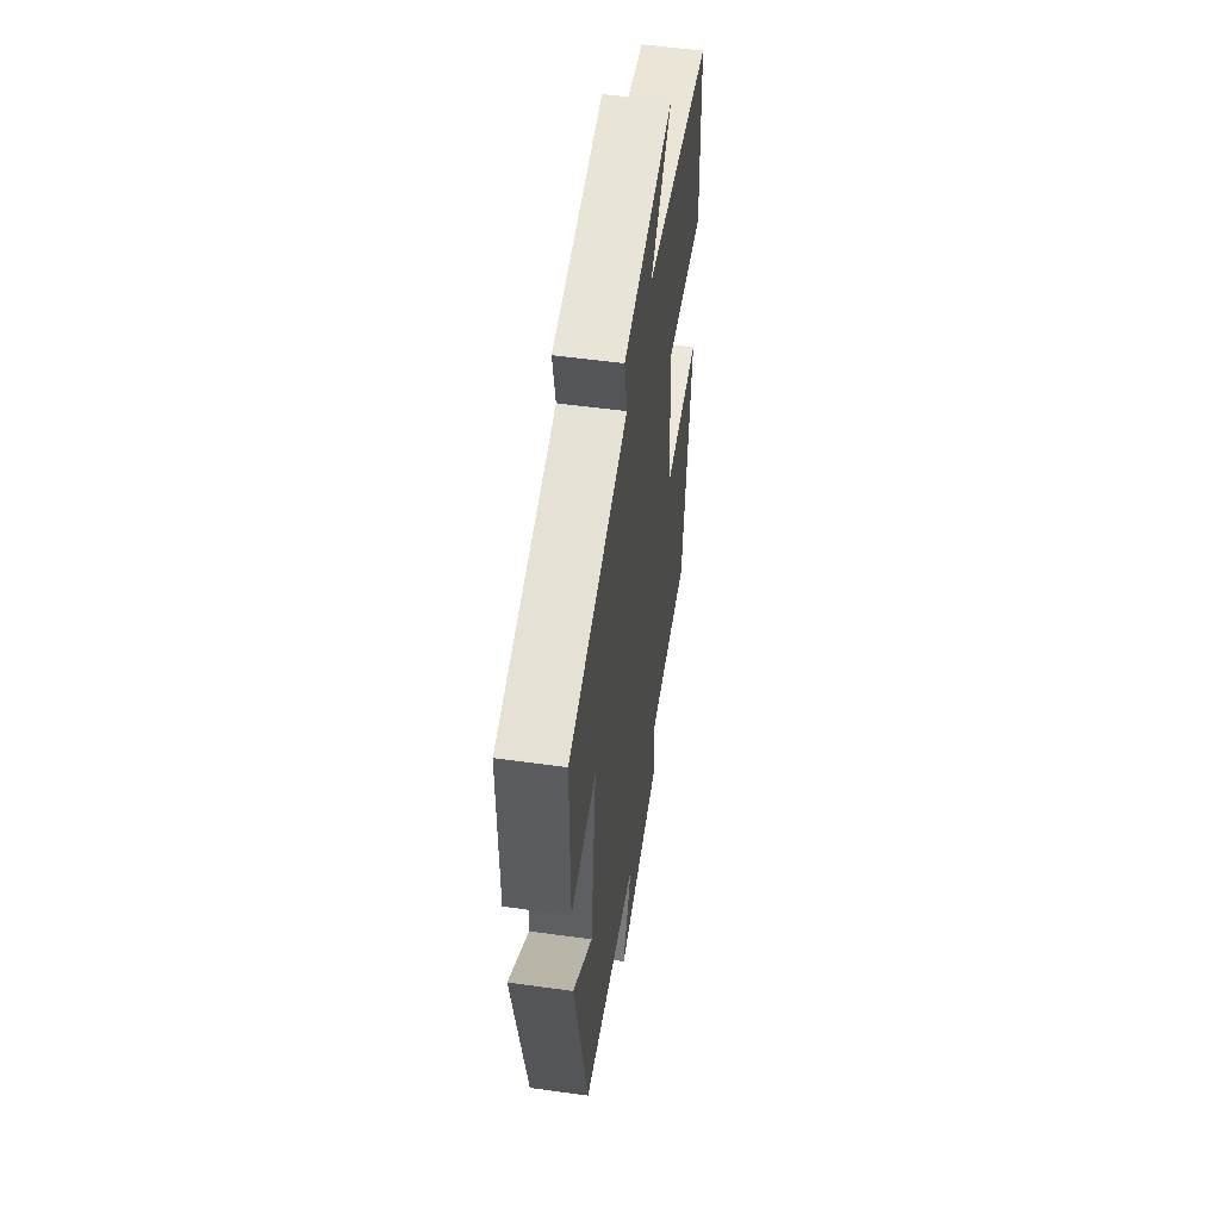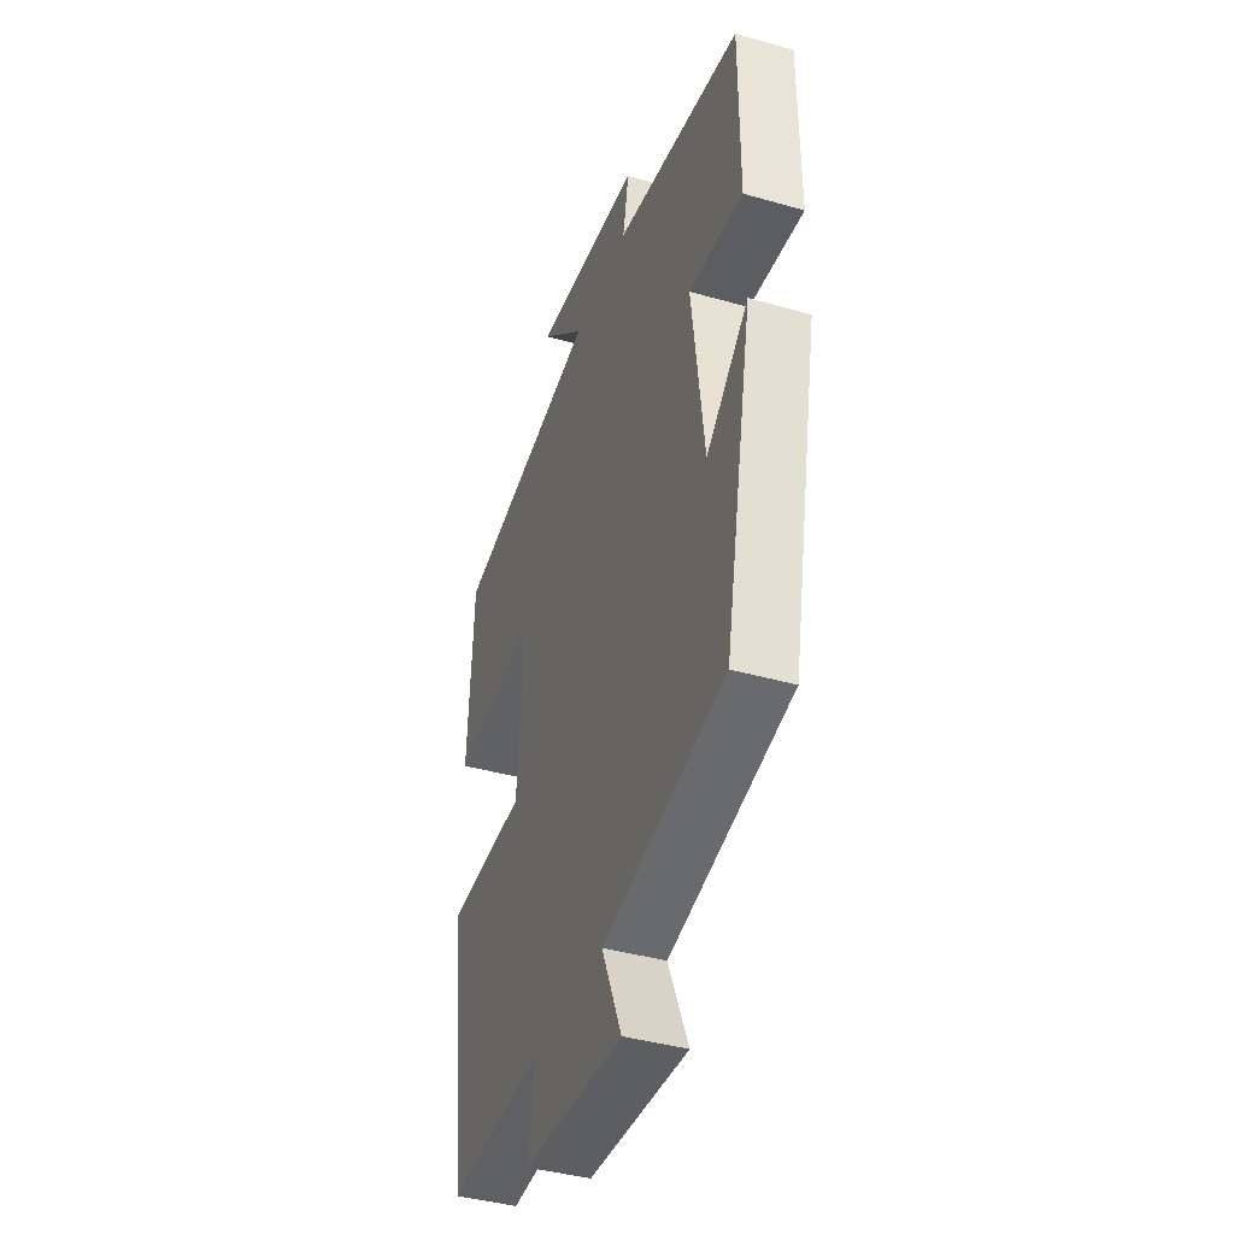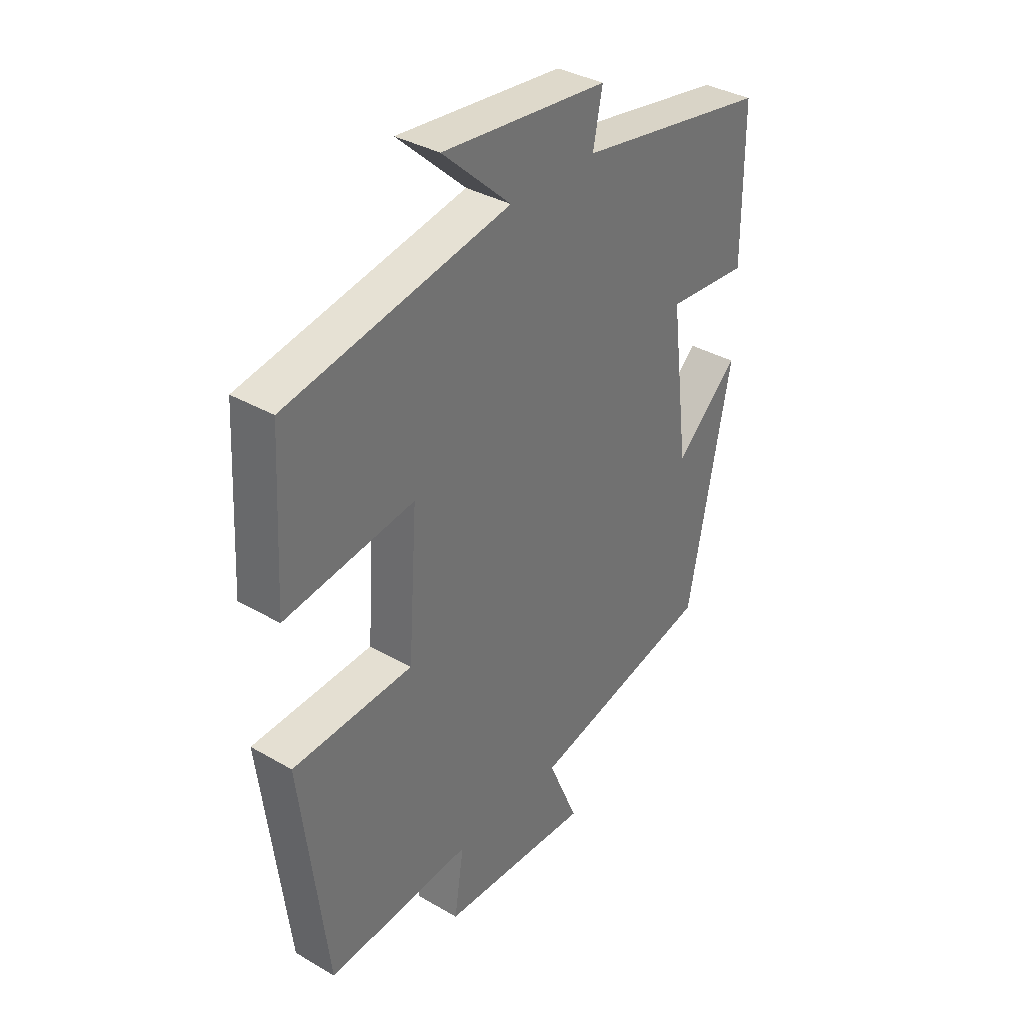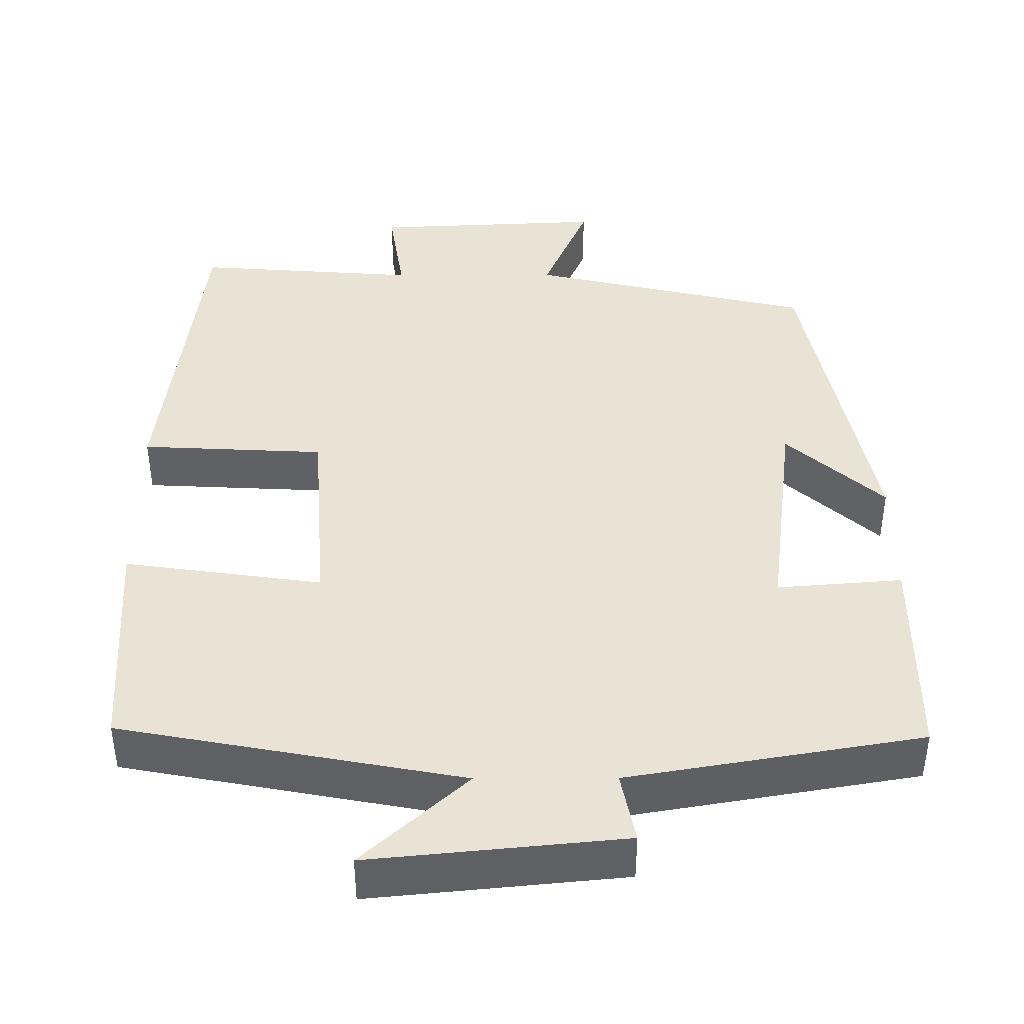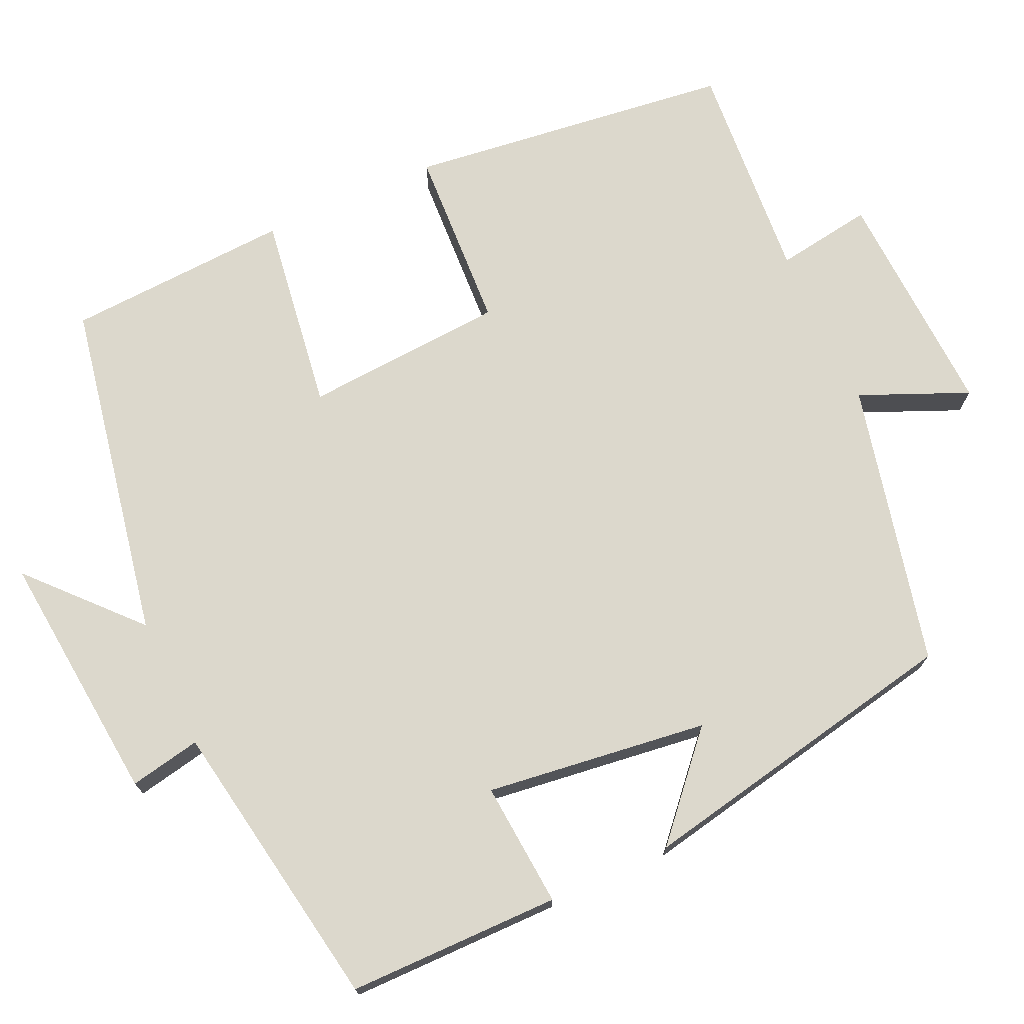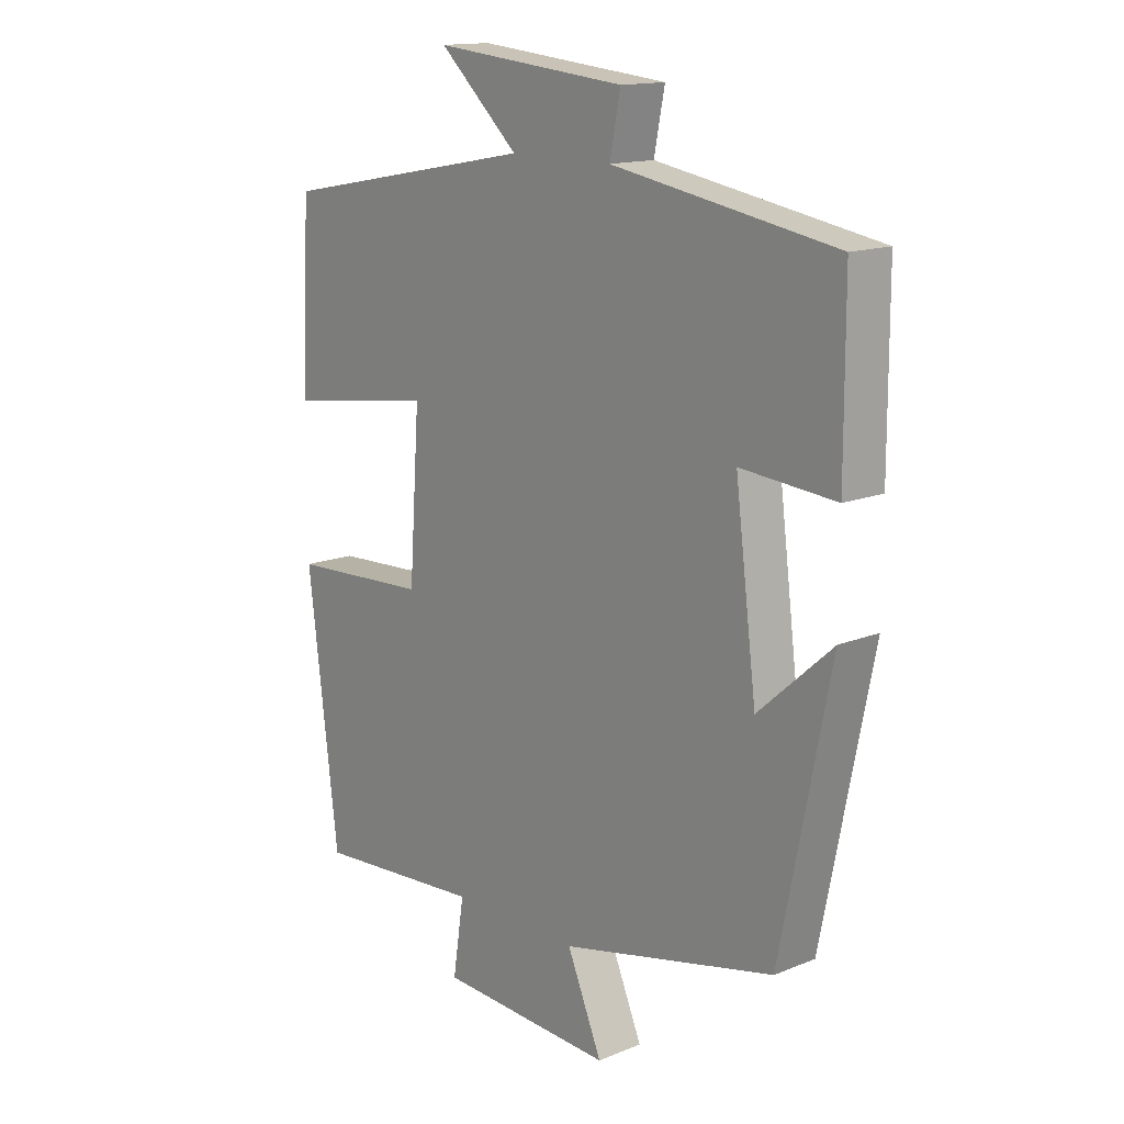
<metadata>
{"format":"obj","ext":"obj","renderer":"f3d","projection":"perspective","resolution":1024,"background":"white","views":[{"elev":54.1,"azim":98.4,"up":"+Z"},{"elev":-40.5,"azim":70.7,"up":"+Z"},{"elev":35.7,"azim":-52.6,"up":"+Z"},{"elev":42.0,"azim":-0.2,"up":"+Y"},{"elev":72.7,"azim":65.5,"up":"+Y"},{"elev":14.8,"azim":48.9,"up":"+Z"}]}
</metadata>
<code>
v 0.416 0.07 -0.417
v 0.054 0.07 -0.5
v 0.113 0.07 -0.638
v -0.183 0.07 -0.624
v -0.164 0.07 -0.5
v -0.449 0.07 -0.521
v -0.5 0.07 -0.104
v -0.265 0.07 -0.092
v -0.247 0.07 0.166
v -0.5 0.07 0.13
v -0.484 0.07 0.418
v -0.048 0.07 0.5
v -0.182 0.07 0.623
v 0.142 0.07 0.591
v 0.124 0.07 0.5
v 0.499 0.07 0.436
v 0.5 0.07 0.164
v 0.34 0.07 0.177
v 0.376 0.07 -0.107
v 0.5 0.07 0.004
v 0.416 0 -0.417
v 0.054 0 -0.5
v 0.113 0 -0.638
v -0.183 0 -0.624
v -0.164 0 -0.5
v -0.449 0 -0.521
v -0.5 0 -0.104
v -0.265 0 -0.092
v -0.247 0 0.166
v -0.5 0 0.13
v -0.484 0 0.418
v -0.048 0 0.5
v -0.182 0 0.623
v 0.142 0 0.591
v 0.124 0 0.5
v 0.499 0 0.436
v 0.5 0 0.164
v 0.34 0 0.177
v 0.376 0 -0.107
v 0.5 0 0.004
f 19 20 1 2
f 18 19 2
f 15 16 17 18
f 15 18 2
f 12 13 14 15
f 11 12 15
f 10 11 15
f 9 10 15
f 8 9 15 2
f 5 6 7 8
f 5 8 2 3
f 3 4 5
f 22 21 40 39
f 22 39 38
f 38 37 36 35
f 22 38 35
f 35 34 33 32
f 35 32 31
f 35 31 30
f 35 30 29
f 22 35 29 28
f 28 27 26 25
f 23 22 28 25
f 25 24 23
f 1 21 22 2
f 2 22 23 3
f 3 23 24 4
f 4 24 25 5
f 5 25 26 6
f 6 26 27 7
f 7 27 28 8
f 8 28 29 9
f 9 29 30 10
f 10 30 31 11
f 11 31 32 12
f 12 32 33 13
f 13 33 34 14
f 14 34 35 15
f 15 35 36 16
f 16 36 37 17
f 17 37 38 18
f 18 38 39 19
f 19 39 40 20
f 20 40 21 1

</code>
